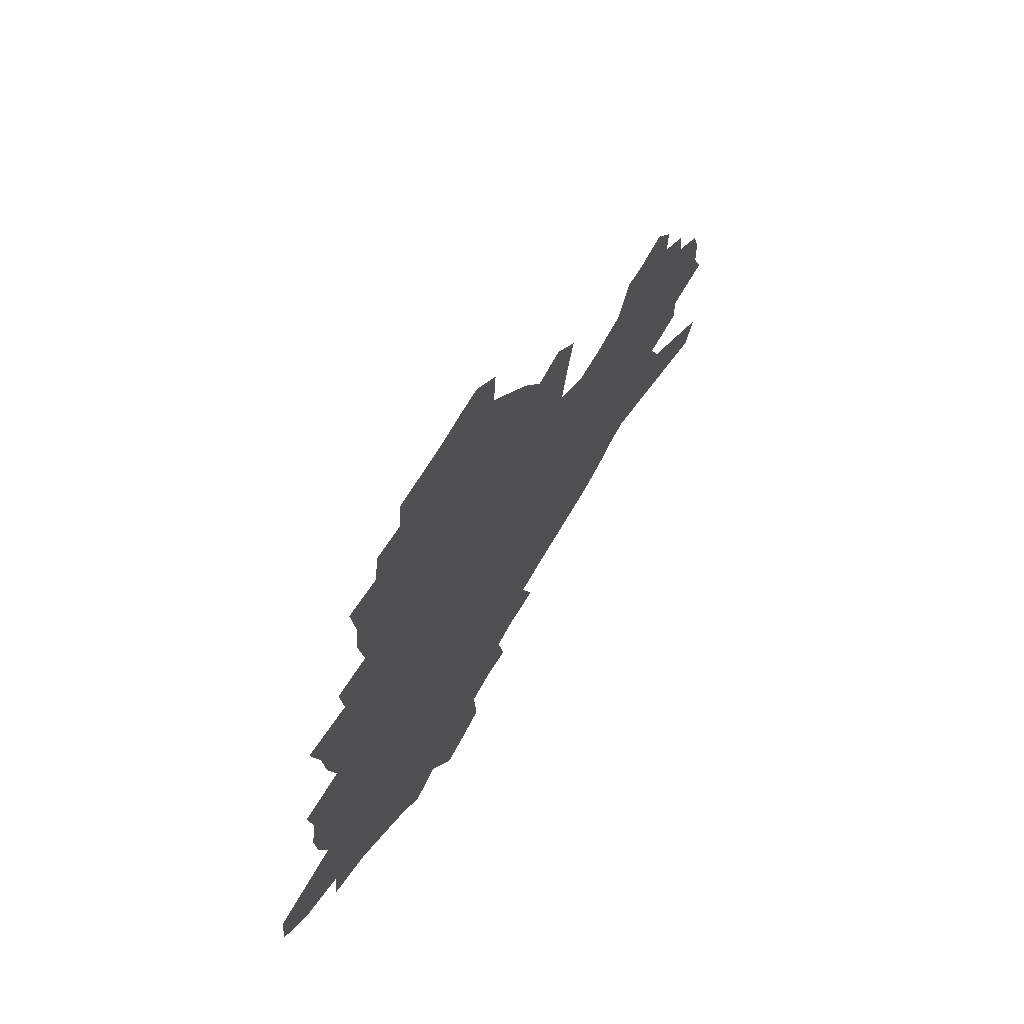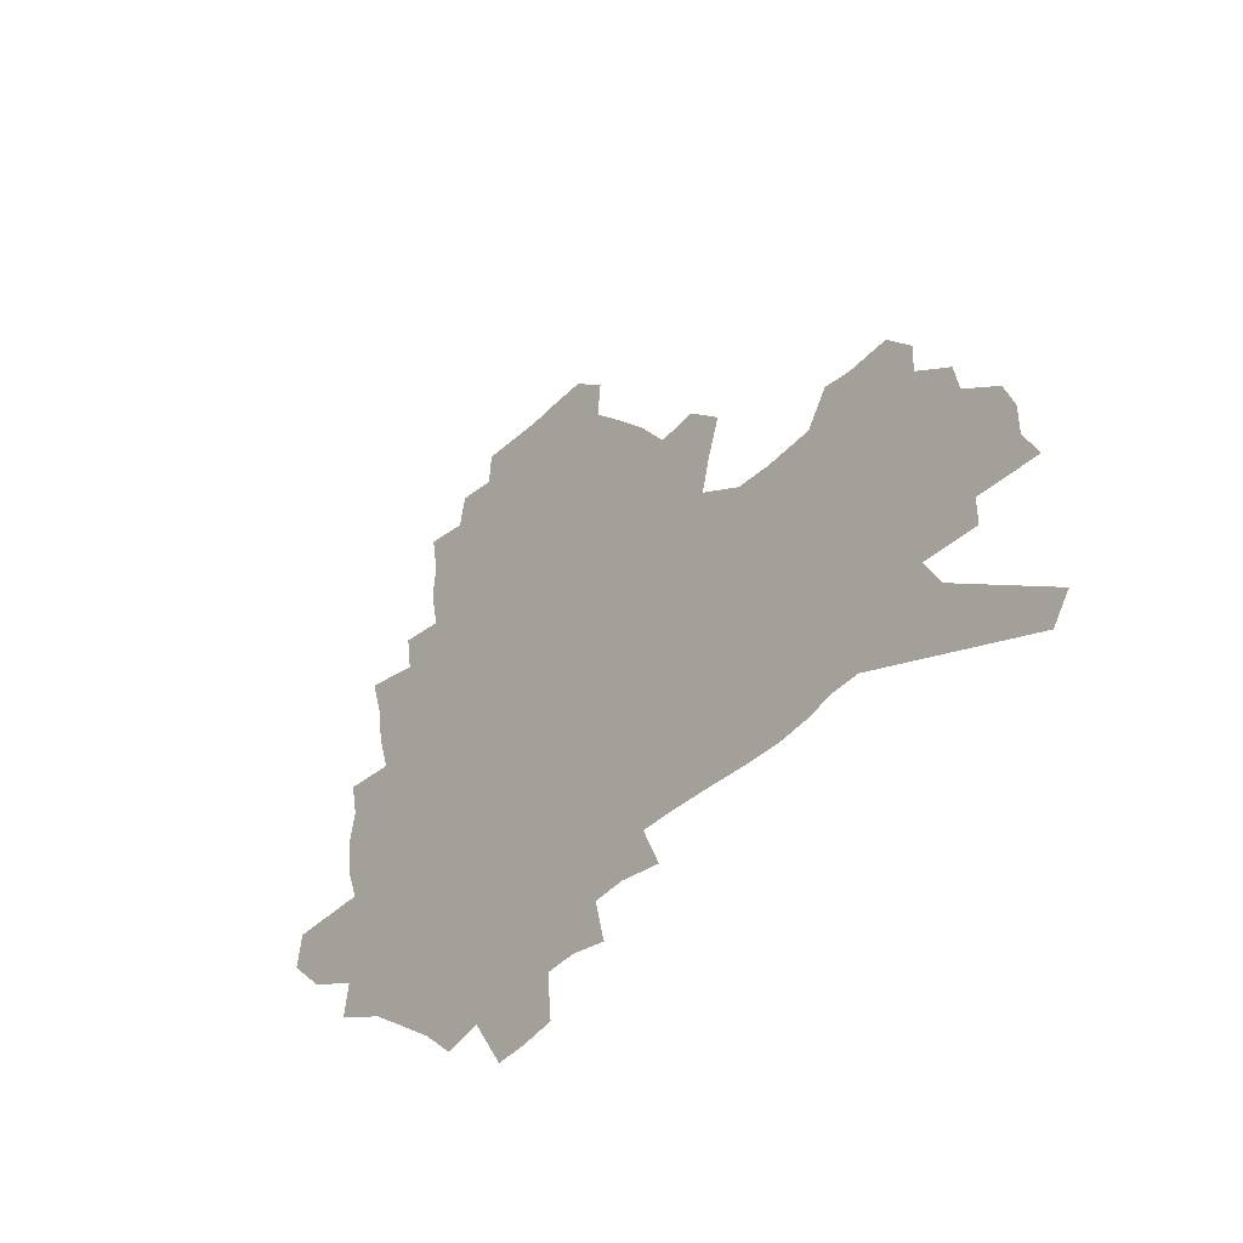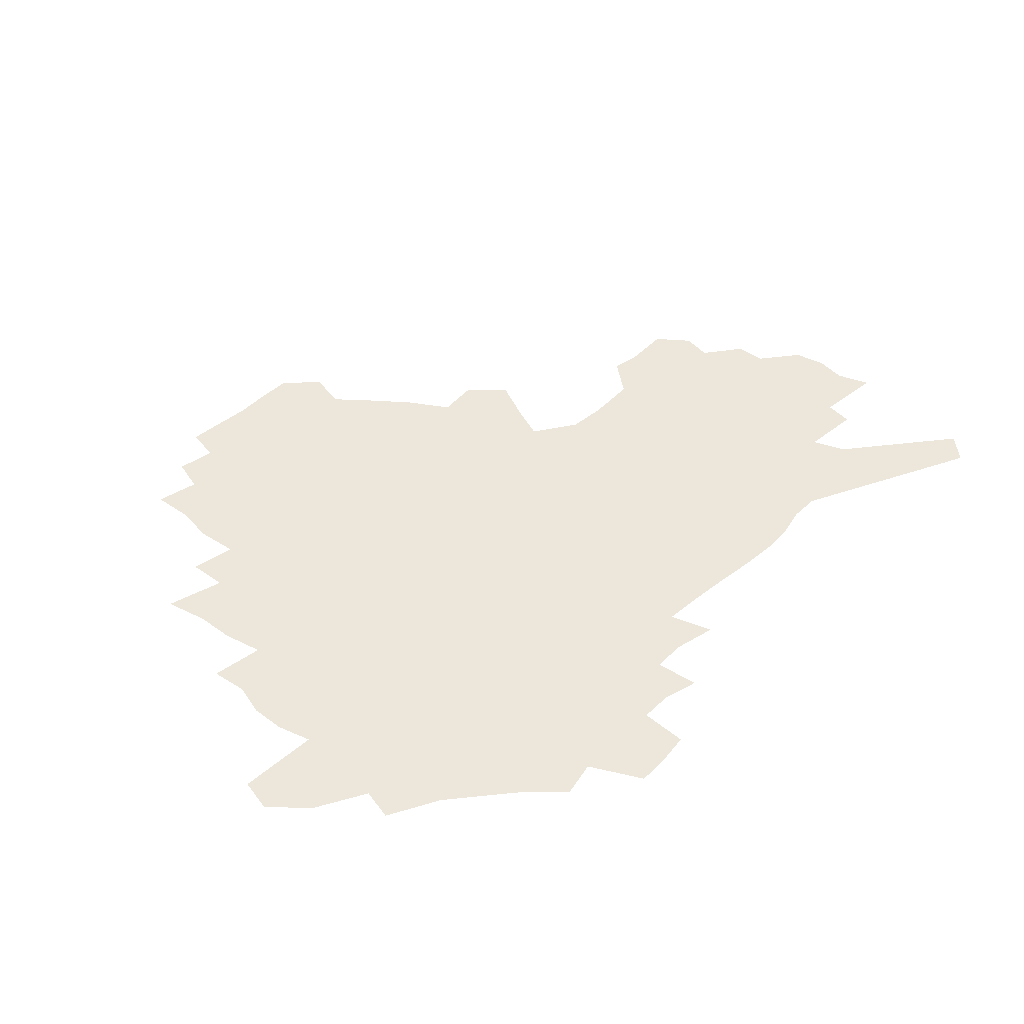
<metadata>
{"format":"obj","ext":"obj","renderer":"f3d","projection":"perspective","resolution":1024,"background":"white","views":[{"elev":63.2,"azim":-62.0,"up":"+Y"},{"elev":-42.7,"azim":51.0,"up":"+Y"},{"elev":54.1,"azim":-44.7,"up":"+Z"}]}
</metadata>
<code>
v 225.8 183 0
v 208.9 200.4 0
v 211.3 216 0
v 248.6 154.5 0
v 250.8 169.6 0
v 250.1 184.1 0
v 251.2 198.8 0
v 249.8 213.6 0
v 243.8 229.7 0
v 241.8 245.3 0
v 244.7 260.2 0
v 241.2 276.8 0
v 273.7 141.6 0
v 277.2 156.9 0
v 277.7 170.7 0
v 277.5 184.2 0
v 271.9 198.6 0
v 271.1 212.7 0
v 270.8 227 0
v 271.9 241.2 0
v 269 256.5 0
v 265.9 272.6 0
v 260.1 290.9 0
v 257.7 307.9 0
v 251.4 327.6 0
v 291.2 127.8 0
v 294.8 143.9 0
v 298.7 159.1 0
v 298.9 172 0
v 295.3 184.9 0
v 292.7 198.2 0
v 291.7 211.6 0
v 288.7 225.9 0
v 289.8 239.5 0
v 289.3 253.7 0
v 286.6 269.2 0
v 282.7 286.2 0
v 280.4 302.9 0
v 278.8 319.5 0
v 276 337 0
v 308 114.4 0
v 310.6 131.2 0
v 313 146.5 0
v 314.4 160.3 0
v 314.4 172.8 0
v 312.6 185.2 0
v 311 197.9 0
v 308.8 211.1 0
v 307.7 224.4 0
v 305.9 238.3 0
v 306.7 251.6 0
v 304.2 266.8 0
v 300.8 283.5 0
v 297 301.4 0
v 297.4 316.6 0
v 297 332.4 0
v 293 351.2 0
v 294.3 366.7 0
v 291 385.8 0
v 323 99.58 0
v 324.6 117 0
v 326.1 133.1 0
v 327.1 147.5 0
v 328.1 161.2 0
v 328.2 173.6 0
v 327.2 185.6 0
v 325.7 198 0
v 325 210.5 0
v 324.3 223.2 0
v 323.2 236.5 0
v 321.2 250.8 0
v 318.8 266.3 0
v 317 281.9 0
v 314.8 298.5 0
v 312.4 316.1 0
v 314.2 330.5 0
v 313.7 346.5 0
v 313.1 362.9 0
v 310.9 380.8 0
v 313.8 395.4 0
v 339.5 103.1 0
v 339.8 119.5 0
v 340.2 134.7 0
v 340.8 149 0
v 340.8 161.8 0
v 340.9 174.2 0
v 340.4 186 0
v 339.8 197.9 0
v 338.5 210.3 0
v 338 222.7 0
v 337.5 235.4 0
v 335.2 250 0
v 335.4 263.4 0
v 332.5 280.3 0
v 330.2 297.6 0
v 329.9 313.2 0
v 330.1 328.7 0
v 329.7 345 0
v 329.9 360.7 0
v 330.3 376.5 0
v 331.5 391.6 0
v 332.7 406.3 0
v 354.6 78.4 0
v 353.6 102.6 0
v 353.4 120.4 0
v 353.7 136.9 0
v 353.5 150.2 0
v 353.1 162.5 0
v 352.9 174.6 0
v 352.5 186.4 0
v 352.3 198.1 0
v 351.6 210.1 0
v 351.4 222.2 0
v 350.5 235 0
v 350.3 247.9 0
v 348.8 262.8 0
v 346.5 280.2 0
v 345.8 295.7 0
v 345.2 311.9 0
v 345.5 327.3 0
v 345.5 343.3 0
v 345.7 359.1 0
v 347.2 373.7 0
v 346.8 390.3 0
v 348.7 404.4 0
v 369.4 78.7 0
v 367.7 104.4 0
v 366.5 121.4 0
v 366 137.9 0
v 365.4 150.5 0
v 364.9 162.7 0
v 364.5 174.7 0
v 364.1 186.5 0
v 363.8 198.3 0
v 363.7 210.2 0
v 363.3 222.4 0
v 362.9 234.7 0
v 362.8 247.4 0
v 362.6 260.6 0
v 360.2 279.6 0
v 359.5 296.8 0
v 359.8 311.2 0
v 360.1 327.1 0
v 360.9 341.9 0
v 361.3 357.5 0
v 362.6 372.3 0
v 363.2 387.9 0
v 364.3 402.5 0
v 384.2 80.57 0
v 382.2 102.4 0
v 379.6 122 0
v 377.8 138.8 0
v 377.4 150.8 0
v 376.7 162.9 0
v 376.2 174.8 0
v 375.8 186.7 0
v 375.5 198.4 0
v 375.4 210.4 0
v 375.1 222.4 0
v 375 234.5 0
v 375.6 246.3 0
v 375 260.2 0
v 374.4 276.5 0
v 373.4 295.7 0
v 374 311 0
v 374.7 326.3 0
v 375.8 340.8 0
v 376.6 356.1 0
v 377.5 371.5 0
v 378.3 387.1 0
v 379.1 402.4 0
v 396.9 102.4 0
v 393.1 121.9 0
v 391.6 136.3 0
v 389.6 150.6 0
v 388.4 163.3 0
v 388.1 175 0
v 387.5 187 0
v 387.1 198.6 0
v 387.2 210.6 0
v 386.9 222.6 0
v 387.1 234.3 0
v 387.3 246.5 0
v 387.3 260.5 0
v 387.3 276.2 0
v 387.6 293 0
v 388 310.9 0
v 389.2 325.6 0
v 390.6 340.5 0
v 391.6 355.7 0
v 392.8 371.5 0
v 393.6 386.6 0
v 394.1 401.6 0
v 413.9 97.95 0
v 409.2 118.3 0
v 405.3 135.5 0
v 402.9 149.6 0
v 401.4 162.6 0
v 399.8 175.6 0
v 398.9 187.4 0
v 398.8 199 0
v 398.1 210.7 0
v 398.7 222.5 0
v 398.7 234.3 0
v 398.9 246.1 0
v 399.6 259.3 0
v 400.4 274 0
v 401.4 290.4 0
v 402.8 307 0
v 404.1 323.3 0
v 405.5 339.5 0
v 407.3 356.3 0
v 408 370.9 0
v 409.6 387.9 0
v 424 118.5 0
v 420.1 134.3 0
v 417.4 148.2 0
v 414 162.7 0
v 413.1 174.9 0
v 412.4 186.8 0
v 411.8 198.7 0
v 410.9 210.8 0
v 410.6 222.6 0
v 411.1 234.5 0
v 410.8 246.3 0
v 411.6 258.9 0
v 413.3 273.7 0
v 414.7 288.3 0
v 417.1 306.8 0
v 419 322.9 0
v 420.9 339.3 0
v 422.3 355.4 0
v 444.2 113.9 0
v 435.8 133.7 0
v 431 148.5 0
v 428.4 161.7 0
v 426.5 174.4 0
v 425.5 186.5 0
v 425 198.5 0
v 424.2 210.6 0
v 422.9 222.8 0
v 423.1 234.6 0
v 423.5 246.7 0
v 424.5 259.3 0
v 426.5 273.5 0
v 428.6 288.5 0
v 430.9 304.1 0
v 433.9 321.6 0
v 436.6 339.3 0
v 453 132.5 0
v 448.6 146.4 0
v 445.5 159.8 0
v 441.6 173.4 0
v 440.5 185.6 0
v 440.7 197.6 0
v 436.7 211.2 0
v 436 222.9 0
v 436 234.8 0
v 436.8 247 0
v 438 259.7 0
v 439.8 273.1 0
v 442.5 287.8 0
v 446.3 304.6 0
v 449.6 321.4 0
v 471.5 130.6 0
v 466.2 144.9 0
v 461.6 158.9 0
v 460.2 171.5 0
v 456.7 184.7 0
v 456.1 196.9 0
v 452.6 210.3 0
v 450.7 222.8 0
v 450.8 234.9 0
v 451.2 247.2 0
v 451.5 259.6 0
v 454.4 273.1 0
v 458.4 288.4 0
v 461.7 304.2 0
v 467 322.3 0
v 490.3 128.3 0
v 481.3 145.3 0
v 479.6 157.6 0
v 475.5 171.2 0
v 474 183.6 0
v 471 196.7 0
v 468.3 209.5 0
v 465.1 222.7 0
v 465.3 234.8 0
v 467.6 247.4 0
v 469.9 260.4 0
v 472.5 273.8 0
v 476.6 289.4 0
v 482.5 307.2 0
v 507.8 126.9 0
v 497.6 144.7 0
v 495.5 157.1 0
v 490.8 171 0
v 489.2 183.3 0
v 485 197 0
v 482.6 209.6 0
v 480.7 222.2 0
v 482.6 234.5 0
v 485.5 247 0
v 492.9 260.7 0
v 522.2 127.9 0
v 512.9 145 0
v 508.8 158.4 0
v 505.7 171.3 0
v 502.3 184.3 0
v 499.5 197 0
v 497 209.4 0
v 494.3 221.7 0
v 496.7 233.3 0
v 500.5 245.3 0
v 509.6 258.9 0
v 534.1 130.7 0
v 528.9 144.8 0
v 523.8 158.6 0
v 521.1 171.2 0
v 518.5 183.8 0
v 517.3 196.1 0
v 514.3 208.7 0
v 513.6 220.7 0
v 512.7 232.4 0
v 515.8 243.9 0
v 531.6 259.3 0
v 541.4 274.1 0
v 547.3 130.6 0
v 543.2 145.4 0
v 540.6 158.1 0
v 537.9 170.8 0
v 533.8 183.7 0
v 533.6 195.7 0
v 535.7 207.7 0
v 533.6 220 0
v 537.1 232.3 0
v 541.6 244.9 0
v 547.5 258 0
v 554.6 271.5 0
v 630.2 91.08 0
v 562.9 144.6 0
v 563.7 156.5 0
v 559.5 169.6 0
v 558.1 182.1 0
v 560 194.4 0
v 559.9 206.9 0
v 559.7 219.5 0
v 564.2 232.2 0
v 561.6 244.8 0
v 565.5 257.5 0
v 573.7 271.8 0
v 638.4 102.4 0
v 587.9 141.5 0
v 580.2 156.4 0
v 581.8 168.4 0
v 579.3 181.1 0
v 578.5 193.7 0
v 579.2 206.3 0
v 581.3 219.1 0
v 583.2 232 0
v 585.5 244.9 0
v 586 257.7 0
v 606.2 153.8 0
v 606.2 166.4 0
v 600.2 180.2 0
v 594.3 193.6 0
v 600.7 205.8 0
v 605.6 218.7 0
v 603.1 231.9 0
v 635.5 163.2 0
v 628.4 177.9 0
v 628.4 191.4 0
v 623.4 205.1 0
f 5 6 1
f 1 6 2
f 6 7 2
f 2 7 3
f 7 8 3
f 13 14 4
f 4 14 5
f 14 15 5
f 5 15 6
f 15 16 6
f 6 16 7
f 16 17 7
f 7 17 8
f 17 18 8
f 8 18 9
f 18 19 9
f 9 19 10
f 19 20 10
f 10 20 11
f 20 21 11
f 11 21 12
f 21 22 12
f 26 27 13
f 13 27 14
f 27 28 14
f 14 28 15
f 28 29 15
f 15 29 16
f 29 30 16
f 16 30 17
f 30 31 17
f 17 31 18
f 31 32 18
f 18 32 19
f 32 33 19
f 19 33 20
f 33 34 20
f 20 34 21
f 34 35 21
f 21 35 22
f 35 36 22
f 22 36 23
f 36 37 23
f 23 37 24
f 37 38 24
f 24 38 25
f 38 39 25
f 41 42 26
f 26 42 27
f 42 43 27
f 27 43 28
f 43 44 28
f 28 44 29
f 44 45 29
f 29 45 30
f 45 46 30
f 30 46 31
f 46 47 31
f 31 47 32
f 47 48 32
f 32 48 33
f 48 49 33
f 33 49 34
f 49 50 34
f 34 50 35
f 50 51 35
f 35 51 36
f 51 52 36
f 36 52 37
f 52 53 37
f 37 53 38
f 53 54 38
f 38 54 39
f 54 55 39
f 39 55 40
f 55 56 40
f 60 61 41
f 41 61 42
f 61 62 42
f 42 62 43
f 62 63 43
f 43 63 44
f 63 64 44
f 44 64 45
f 64 65 45
f 45 65 46
f 65 66 46
f 46 66 47
f 66 67 47
f 47 67 48
f 67 68 48
f 48 68 49
f 68 69 49
f 49 69 50
f 69 70 50
f 50 70 51
f 70 71 51
f 51 71 52
f 71 72 52
f 52 72 53
f 72 73 53
f 53 73 54
f 73 74 54
f 54 74 55
f 74 75 55
f 55 75 56
f 75 76 56
f 56 76 57
f 76 77 57
f 57 77 58
f 77 78 58
f 58 78 59
f 78 79 59
f 60 81 61
f 81 82 61
f 61 82 62
f 82 83 62
f 62 83 63
f 83 84 63
f 63 84 64
f 84 85 64
f 64 85 65
f 85 86 65
f 65 86 66
f 86 87 66
f 66 87 67
f 87 88 67
f 67 88 68
f 88 89 68
f 68 89 69
f 89 90 69
f 69 90 70
f 90 91 70
f 70 91 71
f 91 92 71
f 71 92 72
f 92 93 72
f 72 93 73
f 93 94 73
f 73 94 74
f 94 95 74
f 74 95 75
f 95 96 75
f 75 96 76
f 96 97 76
f 76 97 77
f 97 98 77
f 77 98 78
f 98 99 78
f 78 99 79
f 99 100 79
f 79 100 80
f 100 101 80
f 103 104 81
f 81 104 82
f 104 105 82
f 82 105 83
f 105 106 83
f 83 106 84
f 106 107 84
f 84 107 85
f 107 108 85
f 85 108 86
f 108 109 86
f 86 109 87
f 109 110 87
f 87 110 88
f 110 111 88
f 88 111 89
f 111 112 89
f 89 112 90
f 112 113 90
f 90 113 91
f 113 114 91
f 91 114 92
f 114 115 92
f 92 115 93
f 115 116 93
f 93 116 94
f 116 117 94
f 94 117 95
f 117 118 95
f 95 118 96
f 118 119 96
f 96 119 97
f 119 120 97
f 97 120 98
f 120 121 98
f 98 121 99
f 121 122 99
f 99 122 100
f 122 123 100
f 100 123 101
f 123 124 101
f 101 124 102
f 124 125 102
f 103 126 104
f 126 127 104
f 104 127 105
f 127 128 105
f 105 128 106
f 128 129 106
f 106 129 107
f 129 130 107
f 107 130 108
f 130 131 108
f 108 131 109
f 131 132 109
f 109 132 110
f 132 133 110
f 110 133 111
f 133 134 111
f 111 134 112
f 134 135 112
f 112 135 113
f 135 136 113
f 113 136 114
f 136 137 114
f 114 137 115
f 137 138 115
f 115 138 116
f 138 139 116
f 116 139 117
f 139 140 117
f 117 140 118
f 140 141 118
f 118 141 119
f 141 142 119
f 119 142 120
f 142 143 120
f 120 143 121
f 143 144 121
f 121 144 122
f 144 145 122
f 122 145 123
f 145 146 123
f 123 146 124
f 146 147 124
f 124 147 125
f 147 148 125
f 126 149 127
f 149 150 127
f 127 150 128
f 150 151 128
f 128 151 129
f 151 152 129
f 129 152 130
f 152 153 130
f 130 153 131
f 153 154 131
f 131 154 132
f 154 155 132
f 132 155 133
f 155 156 133
f 133 156 134
f 156 157 134
f 134 157 135
f 157 158 135
f 135 158 136
f 158 159 136
f 136 159 137
f 159 160 137
f 137 160 138
f 160 161 138
f 138 161 139
f 161 162 139
f 139 162 140
f 162 163 140
f 140 163 141
f 163 164 141
f 141 164 142
f 164 165 142
f 142 165 143
f 165 166 143
f 143 166 144
f 166 167 144
f 144 167 145
f 167 168 145
f 145 168 146
f 168 169 146
f 146 169 147
f 169 170 147
f 147 170 148
f 170 171 148
f 150 172 151
f 172 173 151
f 151 173 152
f 173 174 152
f 152 174 153
f 174 175 153
f 153 175 154
f 175 176 154
f 154 176 155
f 176 177 155
f 155 177 156
f 177 178 156
f 156 178 157
f 178 179 157
f 157 179 158
f 179 180 158
f 158 180 159
f 180 181 159
f 159 181 160
f 181 182 160
f 160 182 161
f 182 183 161
f 161 183 162
f 183 184 162
f 162 184 163
f 184 185 163
f 163 185 164
f 185 186 164
f 164 186 165
f 186 187 165
f 165 187 166
f 187 188 166
f 166 188 167
f 188 189 167
f 167 189 168
f 189 190 168
f 168 190 169
f 190 191 169
f 169 191 170
f 191 192 170
f 170 192 171
f 192 193 171
f 172 194 173
f 194 195 173
f 173 195 174
f 195 196 174
f 174 196 175
f 196 197 175
f 175 197 176
f 197 198 176
f 176 198 177
f 198 199 177
f 177 199 178
f 199 200 178
f 178 200 179
f 200 201 179
f 179 201 180
f 201 202 180
f 180 202 181
f 202 203 181
f 181 203 182
f 203 204 182
f 182 204 183
f 204 205 183
f 183 205 184
f 205 206 184
f 184 206 185
f 206 207 185
f 185 207 186
f 207 208 186
f 186 208 187
f 208 209 187
f 187 209 188
f 209 210 188
f 188 210 189
f 210 211 189
f 189 211 190
f 211 212 190
f 190 212 191
f 212 213 191
f 191 213 192
f 213 214 192
f 192 214 193
f 195 215 196
f 215 216 196
f 196 216 197
f 216 217 197
f 197 217 198
f 217 218 198
f 198 218 199
f 218 219 199
f 199 219 200
f 219 220 200
f 200 220 201
f 220 221 201
f 201 221 202
f 221 222 202
f 202 222 203
f 222 223 203
f 203 223 204
f 223 224 204
f 204 224 205
f 224 225 205
f 205 225 206
f 225 226 206
f 206 226 207
f 226 227 207
f 207 227 208
f 227 228 208
f 208 228 209
f 228 229 209
f 209 229 210
f 229 230 210
f 210 230 211
f 230 231 211
f 211 231 212
f 231 232 212
f 212 232 213
f 215 233 216
f 233 234 216
f 216 234 217
f 234 235 217
f 217 235 218
f 235 236 218
f 218 236 219
f 236 237 219
f 219 237 220
f 237 238 220
f 220 238 221
f 238 239 221
f 221 239 222
f 239 240 222
f 222 240 223
f 240 241 223
f 223 241 224
f 241 242 224
f 224 242 225
f 242 243 225
f 225 243 226
f 243 244 226
f 226 244 227
f 244 245 227
f 227 245 228
f 245 246 228
f 228 246 229
f 246 247 229
f 229 247 230
f 247 248 230
f 230 248 231
f 248 249 231
f 231 249 232
f 234 250 235
f 250 251 235
f 235 251 236
f 251 252 236
f 236 252 237
f 252 253 237
f 237 253 238
f 253 254 238
f 238 254 239
f 254 255 239
f 239 255 240
f 255 256 240
f 240 256 241
f 256 257 241
f 241 257 242
f 257 258 242
f 242 258 243
f 258 259 243
f 243 259 244
f 259 260 244
f 244 260 245
f 260 261 245
f 245 261 246
f 261 262 246
f 246 262 247
f 262 263 247
f 247 263 248
f 263 264 248
f 248 264 249
f 250 265 251
f 265 266 251
f 251 266 252
f 266 267 252
f 252 267 253
f 267 268 253
f 253 268 254
f 268 269 254
f 254 269 255
f 269 270 255
f 255 270 256
f 270 271 256
f 256 271 257
f 271 272 257
f 257 272 258
f 272 273 258
f 258 273 259
f 273 274 259
f 259 274 260
f 274 275 260
f 260 275 261
f 275 276 261
f 261 276 262
f 276 277 262
f 262 277 263
f 277 278 263
f 263 278 264
f 278 279 264
f 265 280 266
f 280 281 266
f 266 281 267
f 281 282 267
f 267 282 268
f 282 283 268
f 268 283 269
f 283 284 269
f 269 284 270
f 284 285 270
f 270 285 271
f 285 286 271
f 271 286 272
f 286 287 272
f 272 287 273
f 287 288 273
f 273 288 274
f 288 289 274
f 274 289 275
f 289 290 275
f 275 290 276
f 290 291 276
f 276 291 277
f 291 292 277
f 277 292 278
f 292 293 278
f 278 293 279
f 280 294 281
f 294 295 281
f 281 295 282
f 295 296 282
f 282 296 283
f 296 297 283
f 283 297 284
f 297 298 284
f 284 298 285
f 298 299 285
f 285 299 286
f 299 300 286
f 286 300 287
f 300 301 287
f 287 301 288
f 301 302 288
f 288 302 289
f 302 303 289
f 289 303 290
f 303 304 290
f 290 304 291
f 294 305 295
f 305 306 295
f 295 306 296
f 306 307 296
f 296 307 297
f 307 308 297
f 297 308 298
f 308 309 298
f 298 309 299
f 309 310 299
f 299 310 300
f 310 311 300
f 300 311 301
f 311 312 301
f 301 312 302
f 312 313 302
f 302 313 303
f 313 314 303
f 303 314 304
f 314 315 304
f 305 316 306
f 316 317 306
f 306 317 307
f 317 318 307
f 307 318 308
f 318 319 308
f 308 319 309
f 319 320 309
f 309 320 310
f 320 321 310
f 310 321 311
f 321 322 311
f 311 322 312
f 322 323 312
f 312 323 313
f 323 324 313
f 313 324 314
f 324 325 314
f 314 325 315
f 325 326 315
f 316 328 317
f 328 329 317
f 317 329 318
f 329 330 318
f 318 330 319
f 330 331 319
f 319 331 320
f 331 332 320
f 320 332 321
f 332 333 321
f 321 333 322
f 333 334 322
f 322 334 323
f 334 335 323
f 323 335 324
f 335 336 324
f 324 336 325
f 336 337 325
f 325 337 326
f 337 338 326
f 326 338 327
f 338 339 327
f 328 340 329
f 340 341 329
f 329 341 330
f 341 342 330
f 330 342 331
f 342 343 331
f 331 343 332
f 343 344 332
f 332 344 333
f 344 345 333
f 333 345 334
f 345 346 334
f 334 346 335
f 346 347 335
f 335 347 336
f 347 348 336
f 336 348 337
f 348 349 337
f 337 349 338
f 349 350 338
f 338 350 339
f 350 351 339
f 340 352 341
f 352 353 341
f 341 353 342
f 353 354 342
f 342 354 343
f 354 355 343
f 343 355 344
f 355 356 344
f 344 356 345
f 356 357 345
f 345 357 346
f 357 358 346
f 346 358 347
f 358 359 347
f 347 359 348
f 359 360 348
f 348 360 349
f 360 361 349
f 349 361 350
f 361 362 350
f 350 362 351
f 354 363 355
f 363 364 355
f 355 364 356
f 364 365 356
f 356 365 357
f 365 366 357
f 357 366 358
f 366 367 358
f 358 367 359
f 367 368 359
f 359 368 360
f 368 369 360
f 360 369 361
f 364 370 365
f 370 371 365
f 365 371 366
f 371 372 366
f 366 372 367
f 372 373 367
f 367 373 368

</code>
